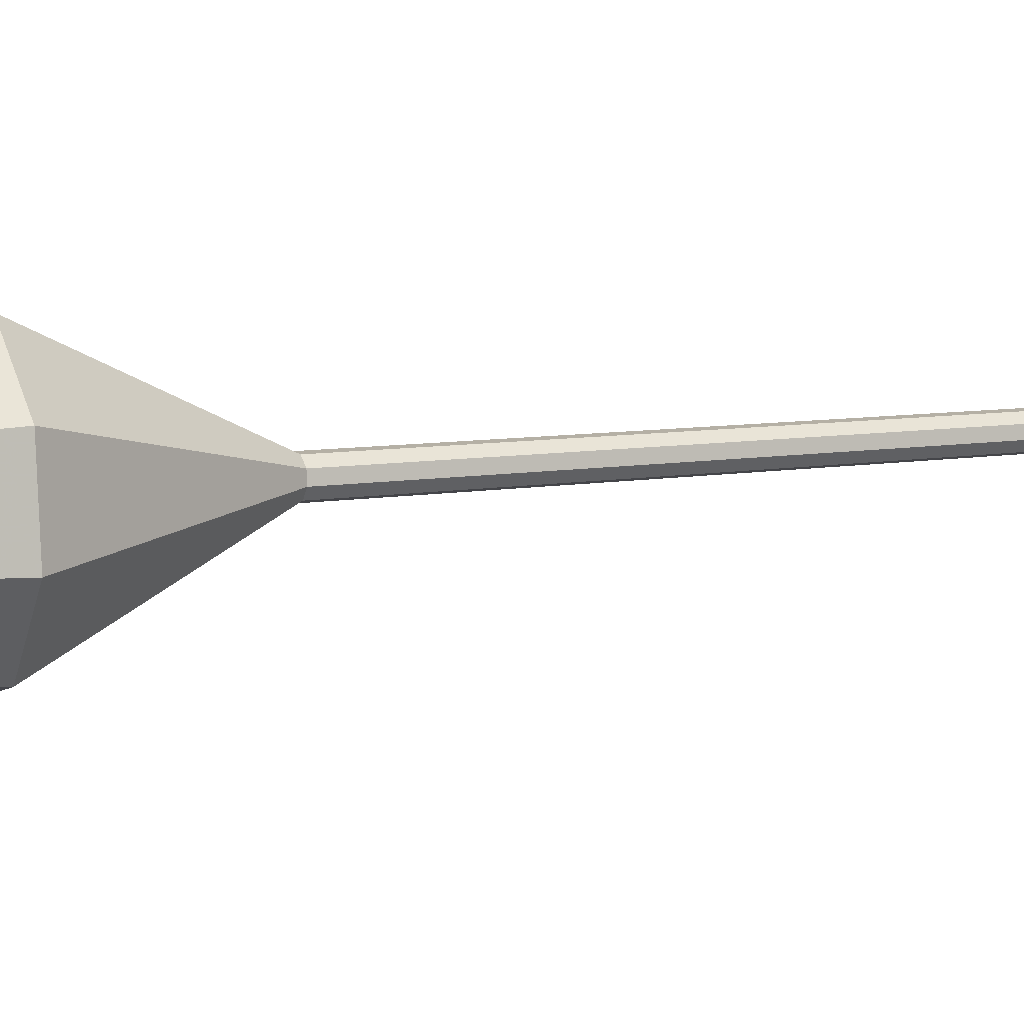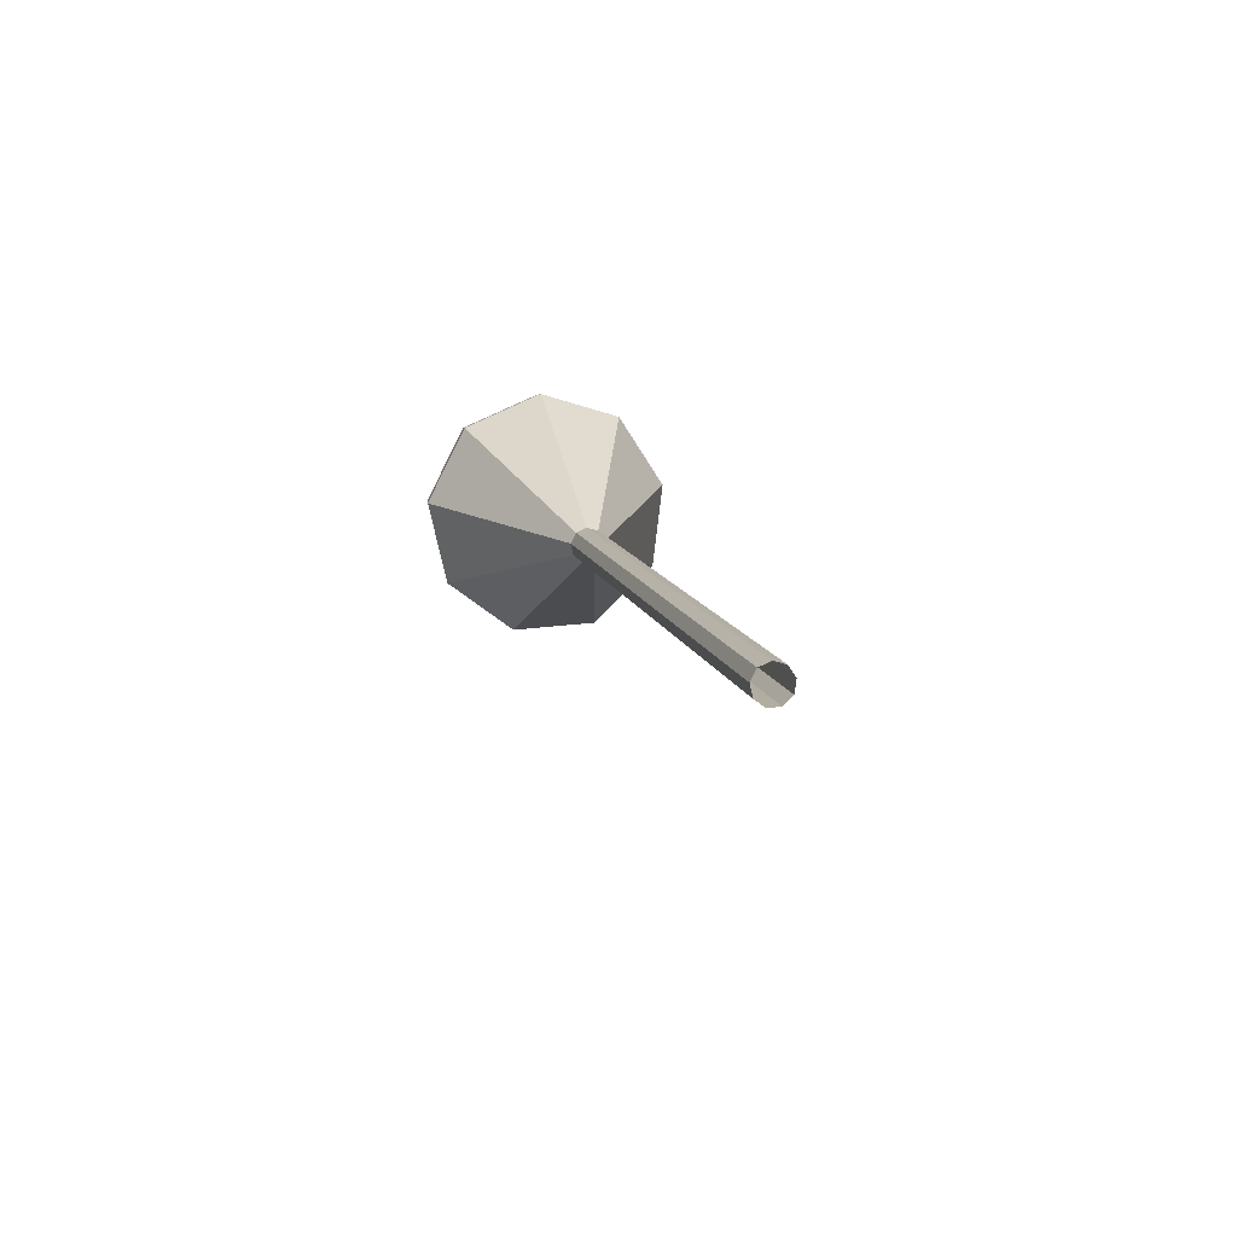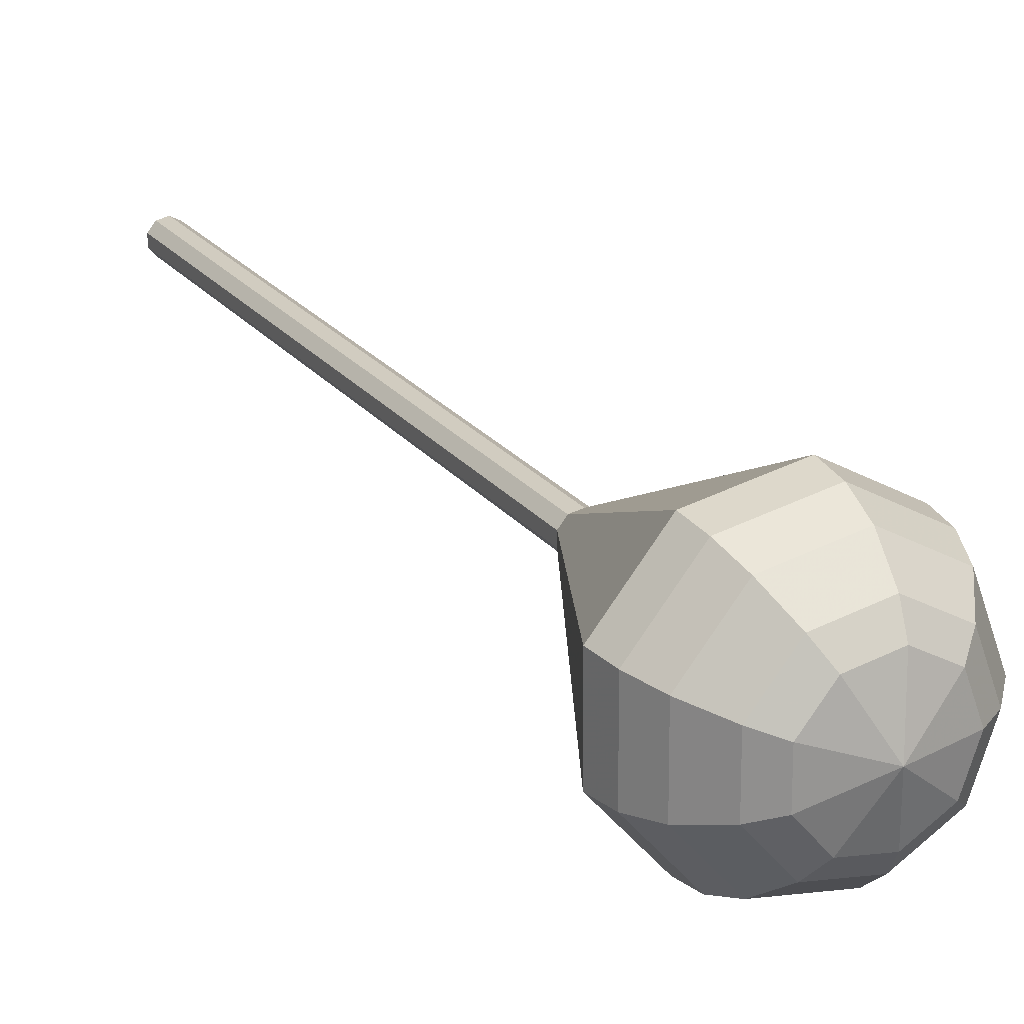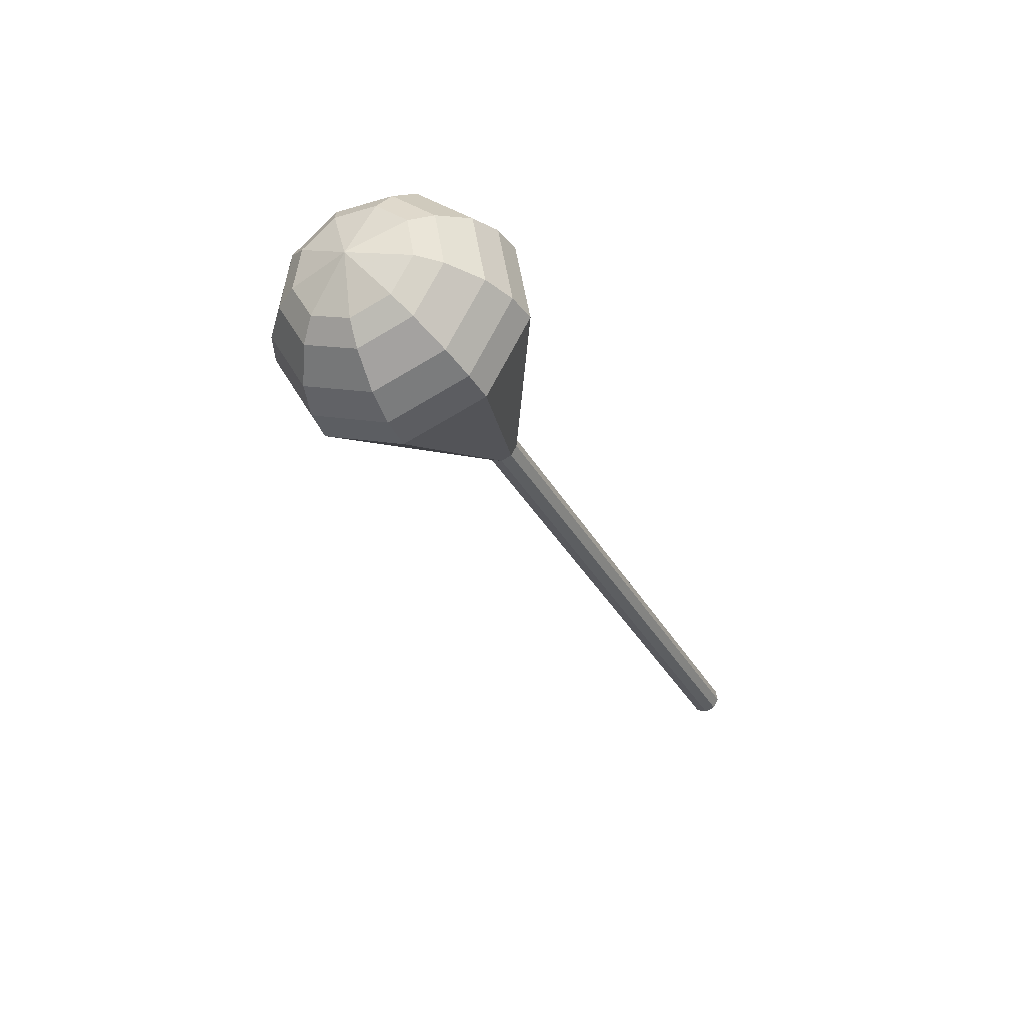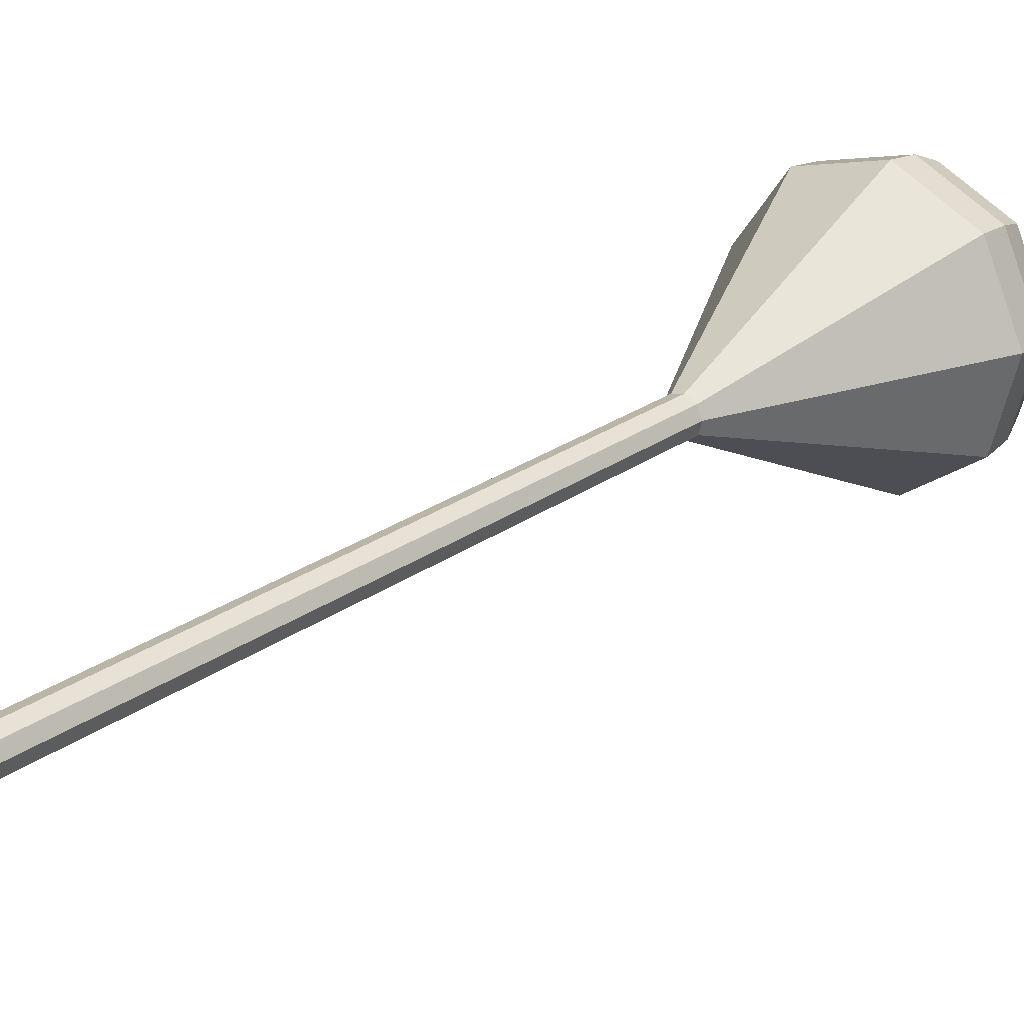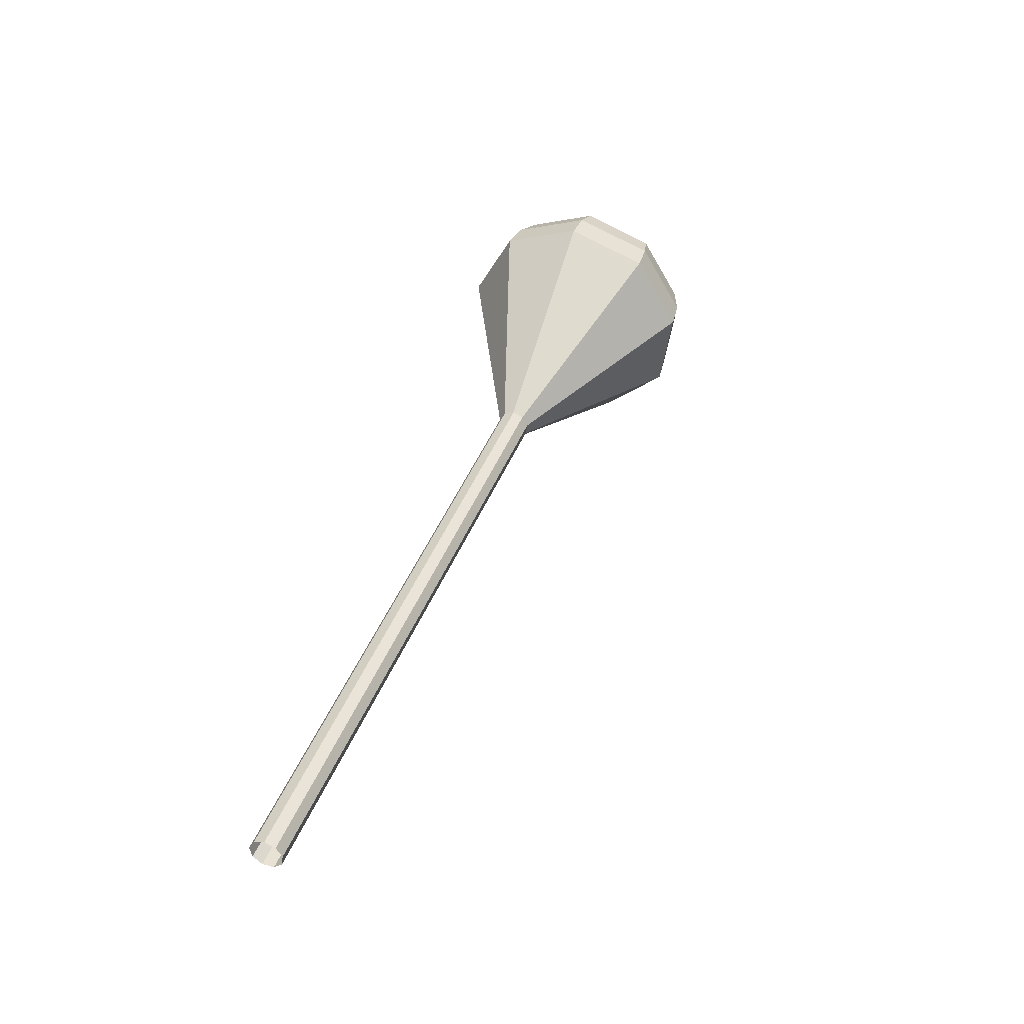
<metadata>
{"format":"obj","ext":"obj","renderer":"f3d","projection":"perspective","resolution":1024,"background":"white","views":[{"elev":-14.5,"azim":84.6,"up":"+Y"},{"elev":-57.9,"azim":-145.4,"up":"+Z"},{"elev":10.7,"azim":-5.8,"up":"+Y"},{"elev":51.0,"azim":135.6,"up":"+Z"},{"elev":37.9,"azim":-116.8,"up":"+Y"},{"elev":-33.8,"azim":-61.7,"up":"+Z"}]}
</metadata>
<code>
g tube1
v 154 141.6 97.2
v 154.7 141.6 96.93
v 155.2 142 96.79
v 155.4 142.6 96.84
v 155.2 143.2 97.06
v 154.6 143.5 97.34
v 154 143.3 97.56
v 153.6 142.8 97.61
v 153.6 142.1 97.47
v 154 141.6 97.2
v 156.5 140.4 103.1
v 157.1 140.4 102.8
v 157.7 140.8 102.7
v 157.9 141.4 102.8
v 157.6 142.1 103
v 157.1 142.3 103.3
v 156.4 142.1 103.5
v 156 141.6 103.5
v 156.1 140.9 103.4
v 156.5 140.4 103.1
v 158.9 139.3 109
v 159.6 139.2 108.8
v 160.1 139.6 108.6
v 160.3 140.3 108.7
v 160.1 140.9 108.9
v 159.5 141.1 109.2
v 158.9 140.9 109.4
v 158.5 140.4 109.4
v 158.5 139.7 109.3
v 158.9 139.3 109
v 161.4 138.1 114.9
v 162 138 114.7
v 162.5 138.4 114.5
v 162.7 139.1 114.6
v 162.5 139.7 114.8
v 161.9 139.9 115.1
v 161.3 139.8 115.3
v 160.9 139.2 115.3
v 160.9 138.5 115.2
v 161.4 138.1 114.9
v 163.8 136.9 120.9
v 164.4 136.8 120.6
v 165 137.2 120.4
v 165.2 137.9 120.5
v 164.9 138.5 120.7
v 164.4 138.7 121
v 163.8 138.6 121.2
v 163.4 138 121.3
v 163.4 137.3 121.1
v 163.8 136.9 120.9
v 168.7 134.5 132.7
v 169.3 134.4 132.4
v 169.8 134.8 132.3
v 170 135.5 132.3
v 169.8 136.1 132.5
v 169.3 136.4 132.8
v 168.6 136.2 133
v 168.2 135.6 133.1
v 168.3 135 132.9
v 168.7 134.5 132.7
v 170.7 126.3 144.5
v 175.4 125.9 142.5
v 179.5 128.9 141.4
v 180.9 133.8 141.8
v 179.2 138.3 143.4
v 175 140.4 145.6
v 170.3 139 147.2
v 167.4 134.8 147.6
v 167.5 129.8 146.5
v 170.7 126.3 144.5
v 171.5 126.1 146.2
v 176.1 125.8 144.3
v 180 128.7 143.2
v 181.4 133.4 143.6
v 179.7 137.8 145.2
v 175.7 139.8 147.2
v 171.2 138.4 148.8
v 168.3 134.4 149.2
v 168.4 129.5 148.2
v 171.5 126.1 146.2
v 172.6 126.5 147.9
v 176.6 126.2 146.2
v 180.1 128.7 145.2
v 181.4 133 145.6
v 179.9 136.9 147
v 176.3 138.7 148.8
v 172.2 137.5 150.3
v 169.7 133.9 150.6
v 169.8 129.5 149.7
v 172.6 126.5 147.9
v 173.9 127.5 149.6
v 177 127.3 148.3
v 179.7 129.2 147.6
v 180.7 132.5 147.8
v 179.5 135.5 148.9
v 176.8 136.8 150.3
v 173.7 135.9 151.4
v 171.7 133.1 151.7
v 171.8 129.8 150.9
v 173.9 127.5 149.6
v 174.9 128.5 150.5
v 177.1 128.4 149.5
v 179.1 129.8 149
v 179.8 132.2 149.2
v 179 134.4 149.9
v 176.9 135.4 151
v 174.7 134.7 151.8
v 173.3 132.7 152
v 173.3 130.2 151.4
v 174.9 128.5 150.5
v 176.8 131.6 151.3
v 176.8 131.6 151.3
v 176.8 131.6 151.3
v 176.8 131.6 151.3
v 176.8 131.6 151.3
v 176.8 131.6 151.3
v 176.8 131.6 151.3
v 176.8 131.6 151.3
v 176.8 131.6 151.3
v 176.8 131.6 151.3
f 1 2 12
f 12 11 1
f 2 3 13
f 13 12 2
f 3 4 14
f 14 13 3
f 4 5 15
f 15 14 4
f 5 6 16
f 16 15 5
f 6 7 17
f 17 16 6
f 7 8 18
f 18 17 7
f 8 9 19
f 19 18 8
f 9 10 20
f 20 19 9
f 11 12 22
f 22 21 11
f 12 13 23
f 23 22 12
f 13 14 24
f 24 23 13
f 14 15 25
f 25 24 14
f 15 16 26
f 26 25 15
f 16 17 27
f 27 26 16
f 17 18 28
f 28 27 17
f 18 19 29
f 29 28 18
f 19 20 30
f 30 29 19
f 21 22 32
f 32 31 21
f 22 23 33
f 33 32 22
f 23 24 34
f 34 33 23
f 24 25 35
f 35 34 24
f 25 26 36
f 36 35 25
f 26 27 37
f 37 36 26
f 27 28 38
f 38 37 27
f 28 29 39
f 39 38 28
f 29 30 40
f 40 39 29
f 31 32 42
f 42 41 31
f 32 33 43
f 43 42 32
f 33 34 44
f 44 43 33
f 34 35 45
f 45 44 34
f 35 36 46
f 46 45 35
f 36 37 47
f 47 46 36
f 37 38 48
f 48 47 37
f 38 39 49
f 49 48 38
f 39 40 50
f 50 49 39
f 41 42 52
f 52 51 41
f 42 43 53
f 53 52 42
f 43 44 54
f 54 53 43
f 44 45 55
f 55 54 44
f 45 46 56
f 56 55 45
f 46 47 57
f 57 56 46
f 47 48 58
f 58 57 47
f 48 49 59
f 59 58 48
f 49 50 60
f 60 59 49
f 51 52 62
f 62 61 51
f 52 53 63
f 63 62 52
f 53 54 64
f 64 63 53
f 54 55 65
f 65 64 54
f 55 56 66
f 66 65 55
f 56 57 67
f 67 66 56
f 57 58 68
f 68 67 57
f 58 59 69
f 69 68 58
f 59 60 70
f 70 69 59
f 61 62 72
f 72 71 61
f 62 63 73
f 73 72 62
f 63 64 74
f 74 73 63
f 64 65 75
f 75 74 64
f 65 66 76
f 76 75 65
f 66 67 77
f 77 76 66
f 67 68 78
f 78 77 67
f 68 69 79
f 79 78 68
f 69 70 80
f 80 79 69
f 71 72 82
f 82 81 71
f 72 73 83
f 83 82 72
f 73 74 84
f 84 83 73
f 74 75 85
f 85 84 74
f 75 76 86
f 86 85 75
f 76 77 87
f 87 86 76
f 77 78 88
f 88 87 77
f 78 79 89
f 89 88 78
f 79 80 90
f 90 89 79
f 81 82 92
f 92 91 81
f 82 83 93
f 93 92 82
f 83 84 94
f 94 93 83
f 84 85 95
f 95 94 84
f 85 86 96
f 96 95 85
f 86 87 97
f 97 96 86
f 87 88 98
f 98 97 87
f 88 89 99
f 99 98 88
f 89 90 100
f 100 99 89
f 91 92 102
f 102 101 91
f 92 93 103
f 103 102 92
f 93 94 104
f 104 103 93
f 94 95 105
f 105 104 94
f 95 96 106
f 106 105 95
f 96 97 107
f 107 106 96
f 97 98 108
f 108 107 97
f 98 99 109
f 109 108 98
f 99 100 110
f 110 109 99
f 101 102 112
f 112 111 101
f 102 103 113
f 113 112 102
f 103 104 114
f 114 113 103
f 104 105 115
f 115 114 104
f 105 106 116
f 116 115 105
f 106 107 117
f 117 116 106
f 107 108 118
f 118 117 107
f 108 109 119
f 119 118 108
f 109 110 120
f 120 119 109
g

</code>
